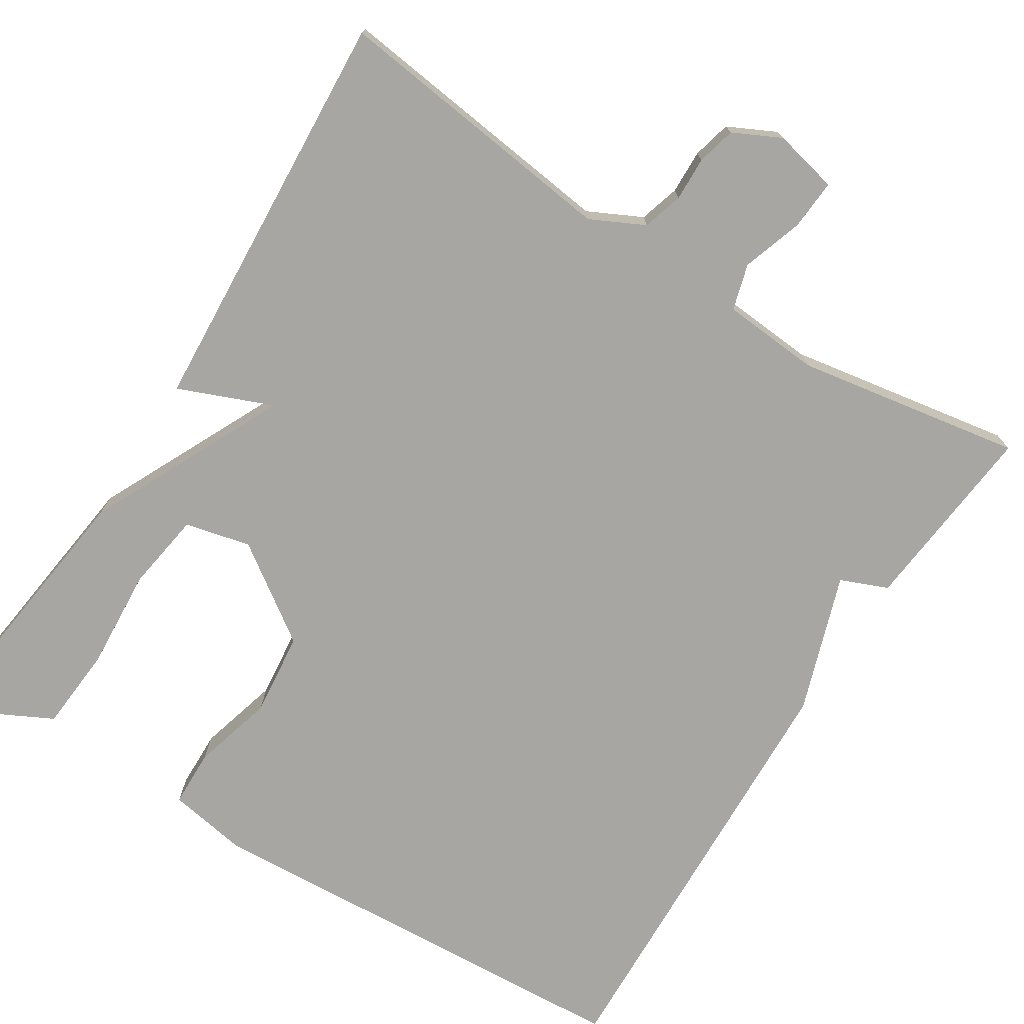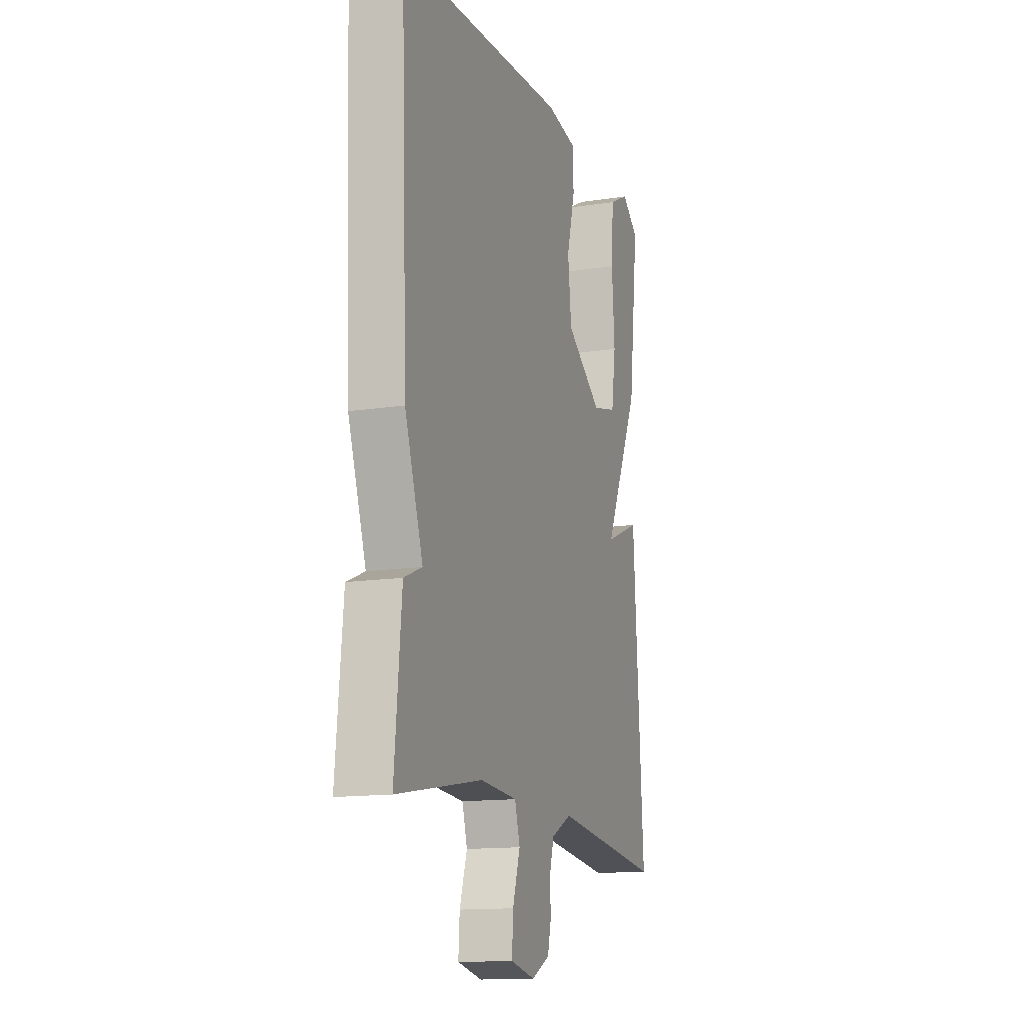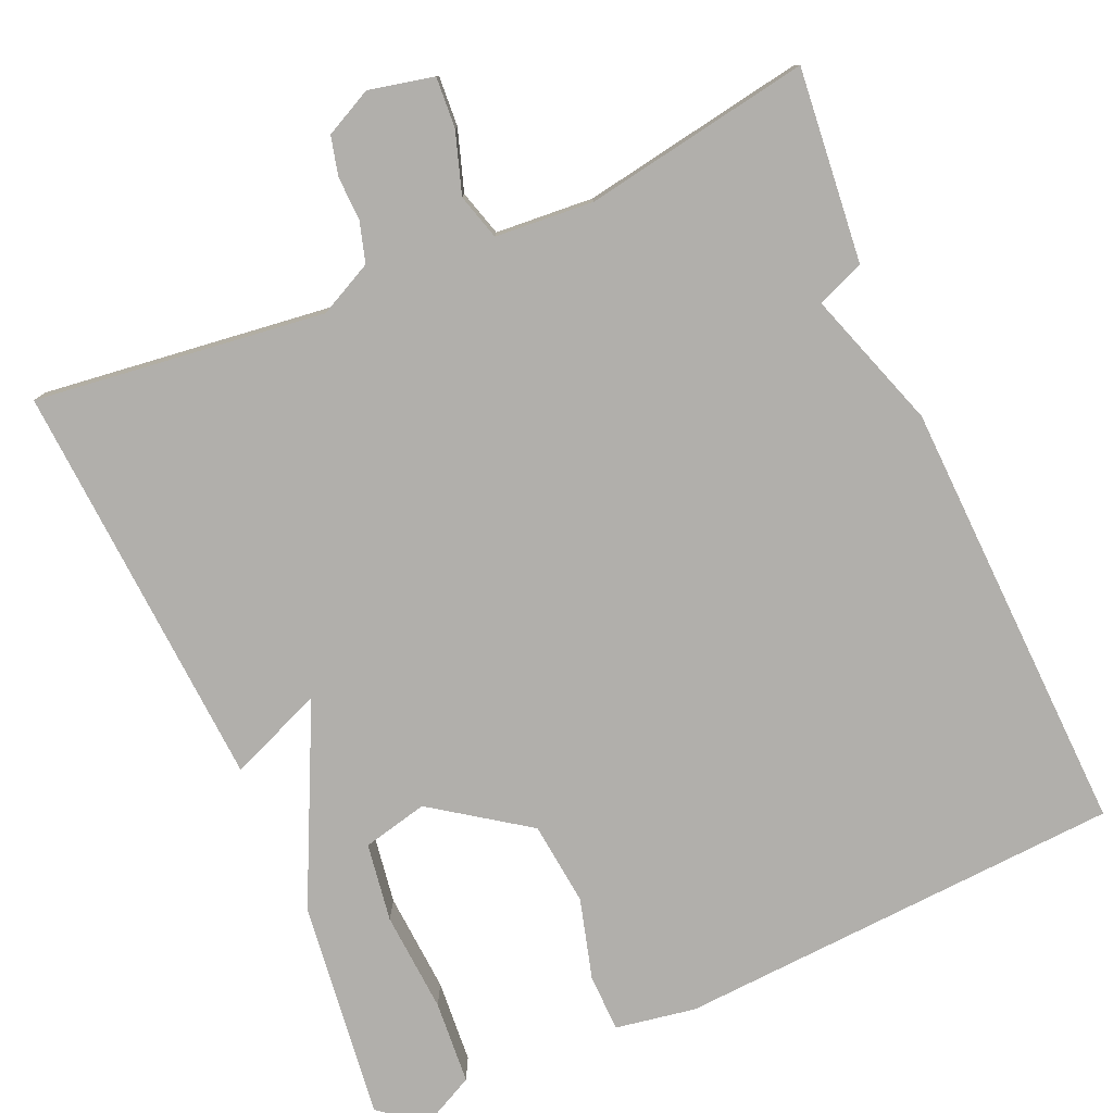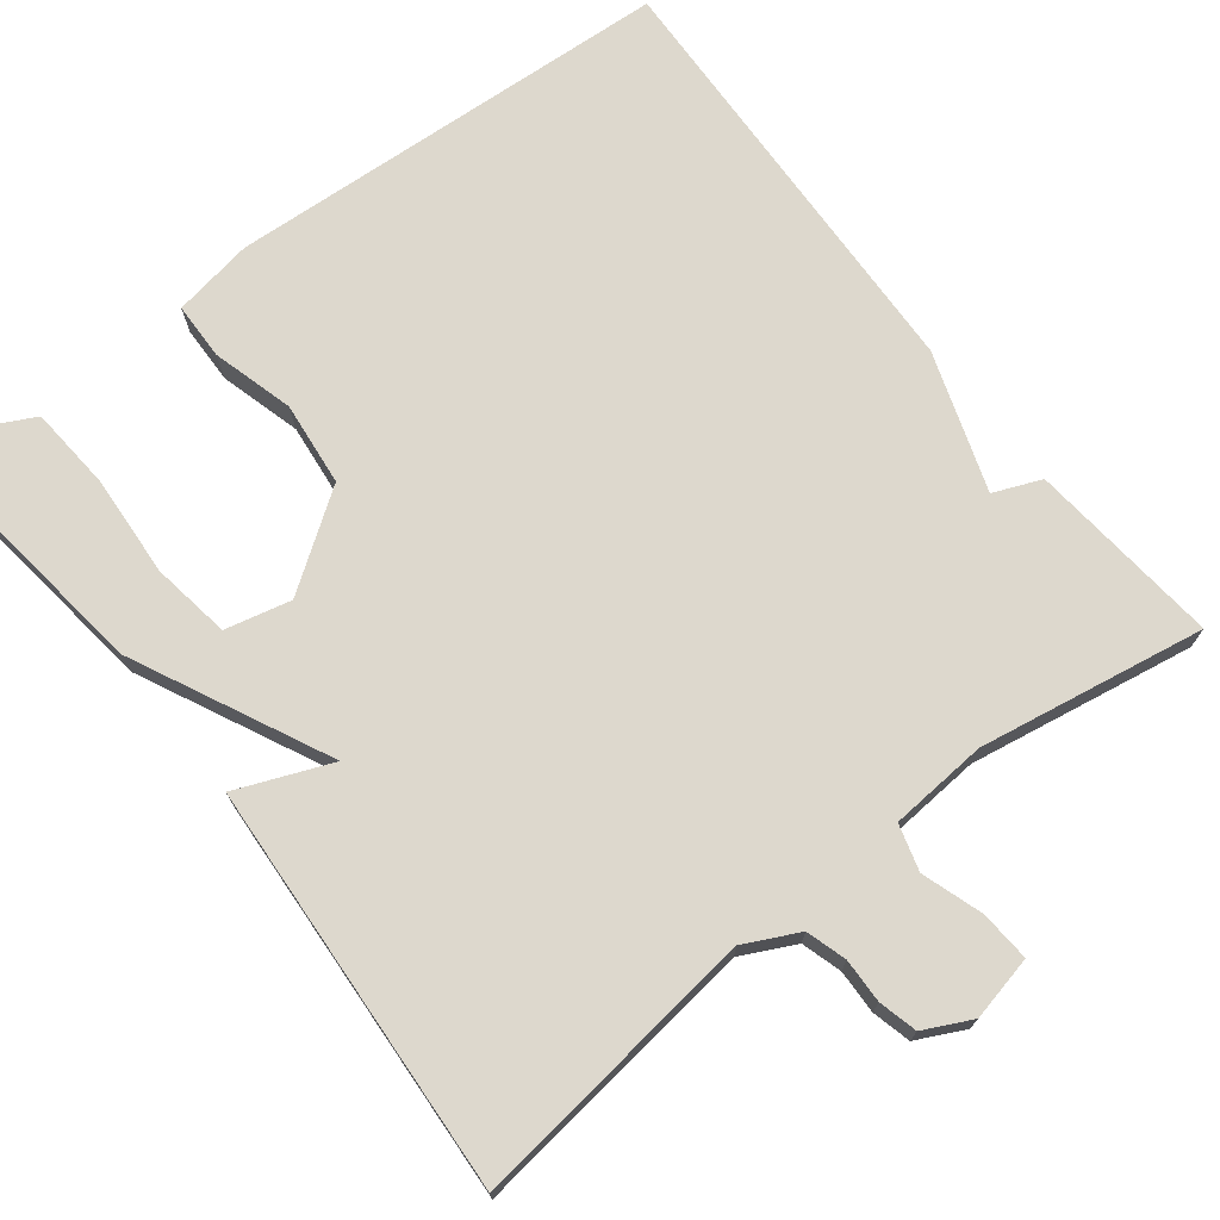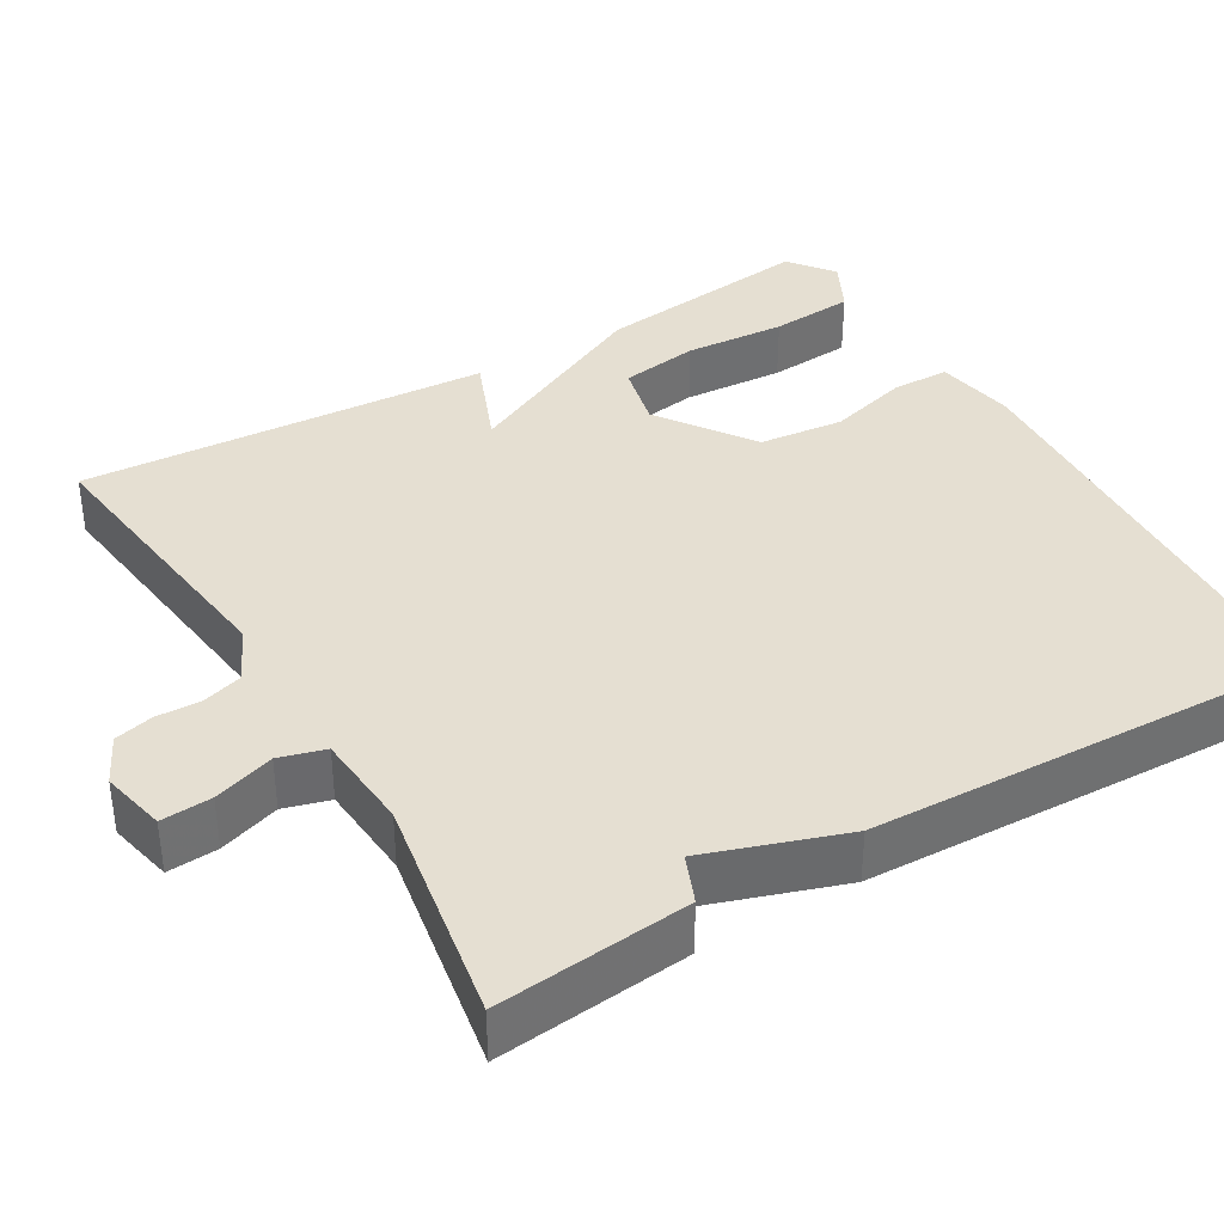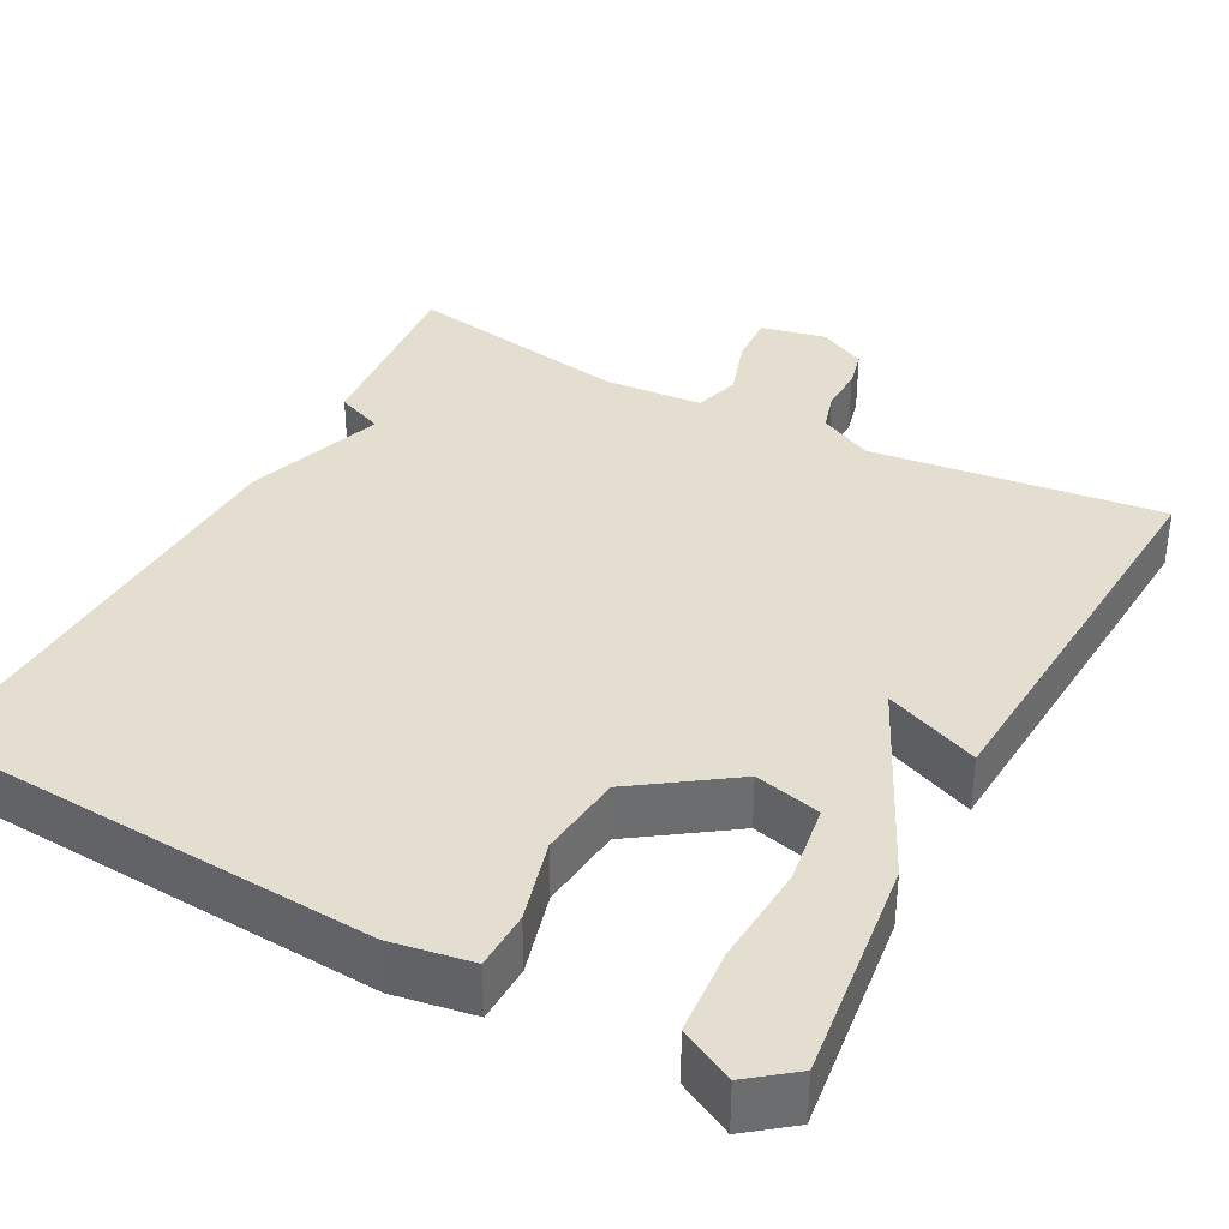
<metadata>
{"format":"obj","ext":"obj","renderer":"f3d","projection":"perspective","resolution":1024,"background":"white","views":[{"elev":-74.2,"azim":147.5,"up":"+Y"},{"elev":-13.9,"azim":-71.1,"up":"+Z"},{"elev":-78.3,"azim":-156.6,"up":"+Y"},{"elev":72.3,"azim":141.9,"up":"+Y"},{"elev":37.5,"azim":-120.8,"up":"+Y"},{"elev":36.5,"azim":28.0,"up":"+Y"}]}
</metadata>
<code>
v -0.5 0.07 0.5
v 0.069 0.07 0.537
v 0.171 0.07 0.52
v 0.173 0.07 0.447
v 0.145 0.07 0.344
v 0.157 0.07 0.237
v 0.278 0.07 0.153
v 0.361 0.07 0.173
v 0.376 0.07 0.273
v 0.367 0.07 0.402
v 0.375 0.07 0.509
v 0.443 0.07 0.544
v 0.5 0.07 0.5
v 0.466 0.07 0.22
v 0.347 0.07 -0.029
v 0.466 0.07 0.02
v 0.5 0.07 -0.5
v 0.133 0.07 -0.456
v 0.065 0.07 -0.49
v 0.05 0.07 -0.541
v 0.052 0.07 -0.597
v 0.04 0.07 -0.646
v -0.02 0.07 -0.676
v -0.102 0.07 -0.658
v -0.098 0.07 -0.594
v -0.073 0.07 -0.517
v -0.09 0.07 -0.459
v -0.214 0.07 -0.45
v -0.5 0.07 -0.5
v -0.477 0.07 -0.256
v -0.417 0.07 -0.231
v -0.477 0.07 -0.056
v -0.5 0 0.5
v 0.069 0 0.537
v 0.171 0 0.52
v 0.173 0 0.447
v 0.145 0 0.344
v 0.157 0 0.237
v 0.278 0 0.153
v 0.361 0 0.173
v 0.376 0 0.273
v 0.367 0 0.402
v 0.375 0 0.509
v 0.443 0 0.544
v 0.5 0 0.5
v 0.466 0 0.22
v 0.347 0 -0.029
v 0.466 0 0.02
v 0.5 0 -0.5
v 0.133 0 -0.456
v 0.065 0 -0.49
v 0.05 0 -0.541
v 0.052 0 -0.597
v 0.04 0 -0.646
v -0.02 0 -0.676
v -0.102 0 -0.658
v -0.098 0 -0.594
v -0.073 0 -0.517
v -0.09 0 -0.459
v -0.214 0 -0.45
v -0.5 0 -0.5
v -0.477 0 -0.256
v -0.417 0 -0.231
v -0.477 0 -0.056
f 3 4 5
f 2 3 5
f 1 2 5
f 32 1 5
f 31 32 5
f 28 29 30 31
f 31 5 6
f 28 31 6
f 27 28 6
f 26 27 6 7
f 24 25 26
f 23 24 26
f 22 23 26
f 21 22 26
f 20 21 26
f 19 20 26
f 26 7 8
f 19 26 8
f 18 19 8
f 15 16 17 18
f 15 18 8
f 14 15 8 9
f 12 13 14
f 11 12 14
f 10 11 14
f 9 10 14
f 37 36 35
f 37 35 34
f 37 34 33
f 37 33 64
f 37 64 63
f 63 62 61 60
f 38 37 63
f 38 63 60
f 38 60 59
f 39 38 59 58
f 58 57 56
f 58 56 55
f 58 55 54
f 58 54 53
f 58 53 52
f 58 52 51
f 40 39 58
f 40 58 51
f 40 51 50
f 50 49 48 47
f 40 50 47
f 41 40 47 46
f 46 45 44
f 46 44 43
f 46 43 42
f 46 42 41
f 1 33 34 2
f 2 34 35 3
f 3 35 36 4
f 4 36 37 5
f 5 37 38 6
f 6 38 39 7
f 7 39 40 8
f 8 40 41 9
f 9 41 42 10
f 10 42 43 11
f 11 43 44 12
f 12 44 45 13
f 13 45 46 14
f 14 46 47 15
f 15 47 48 16
f 16 48 49 17
f 17 49 50 18
f 18 50 51 19
f 19 51 52 20
f 20 52 53 21
f 21 53 54 22
f 22 54 55 23
f 23 55 56 24
f 24 56 57 25
f 25 57 58 26
f 26 58 59 27
f 27 59 60 28
f 28 60 61 29
f 29 61 62 30
f 30 62 63 31
f 31 63 64 32
f 32 64 33 1

</code>
